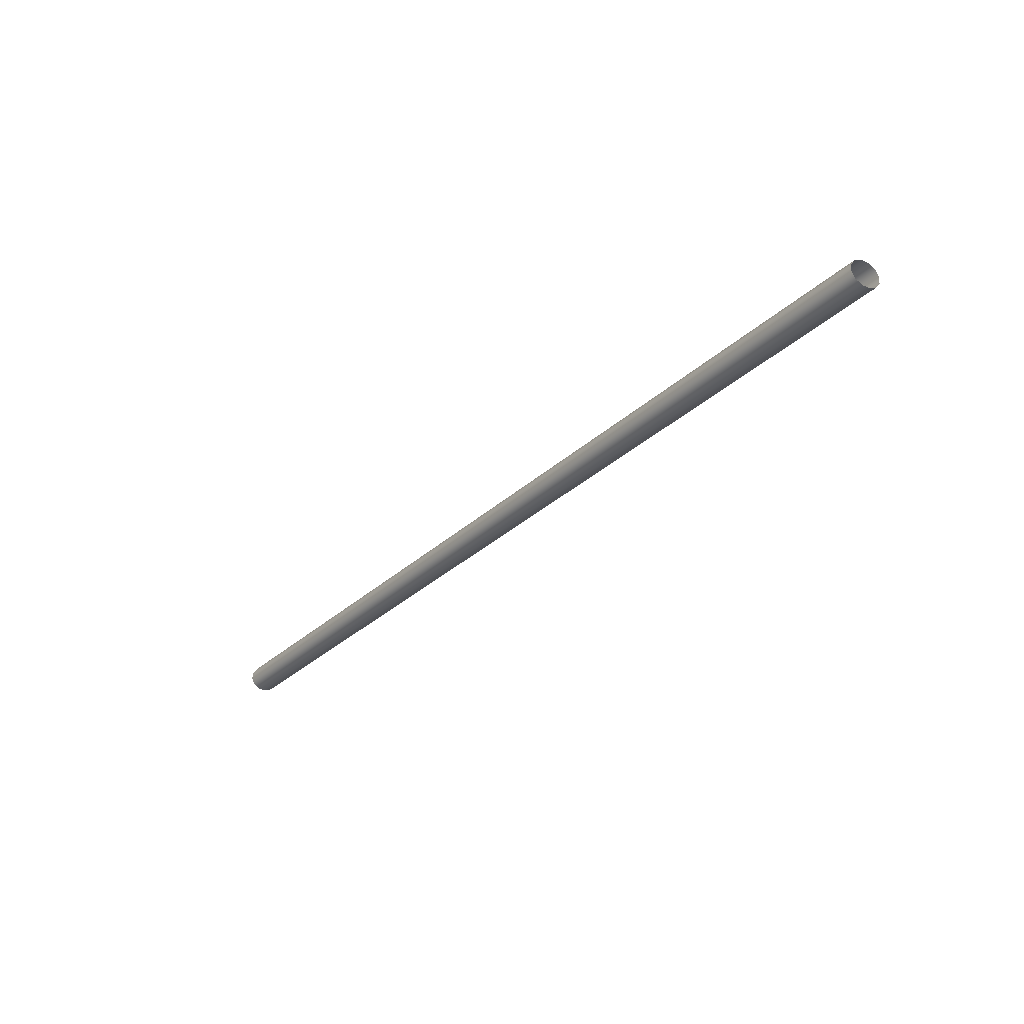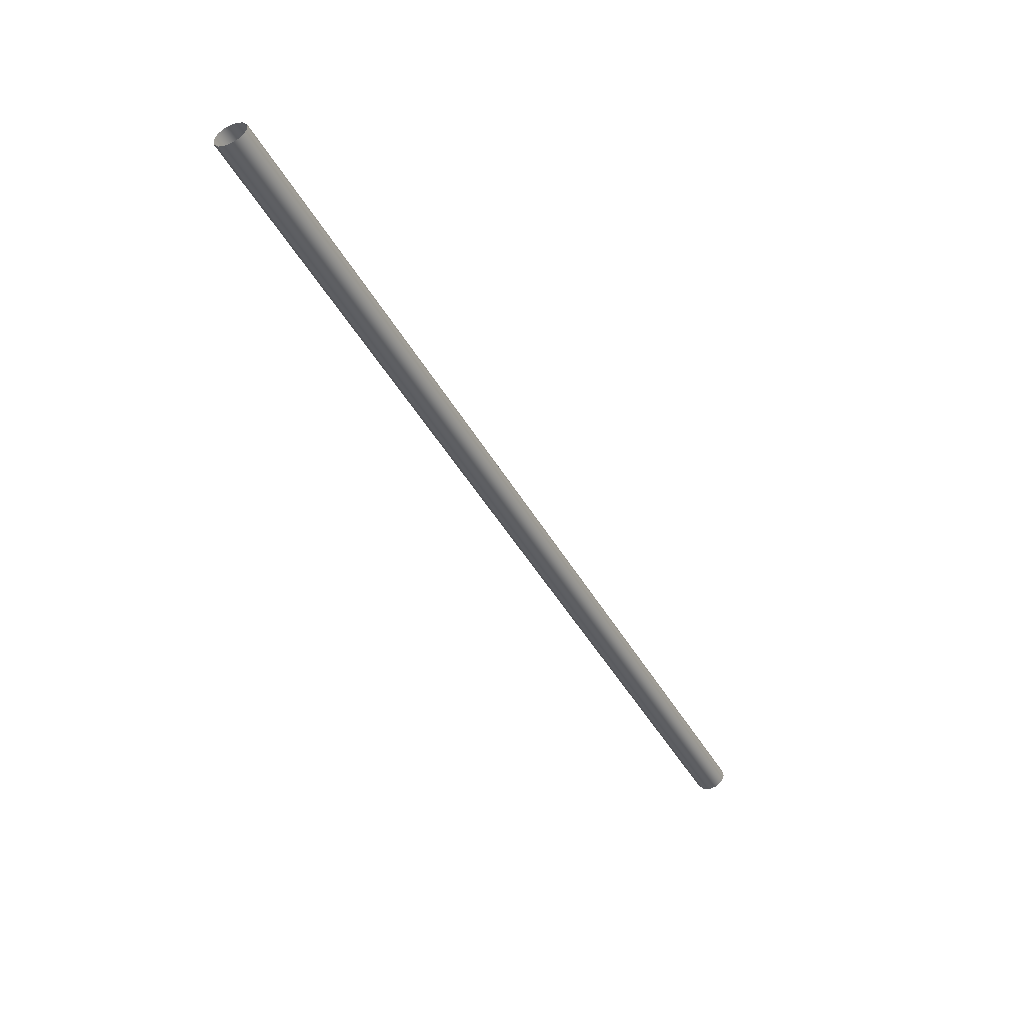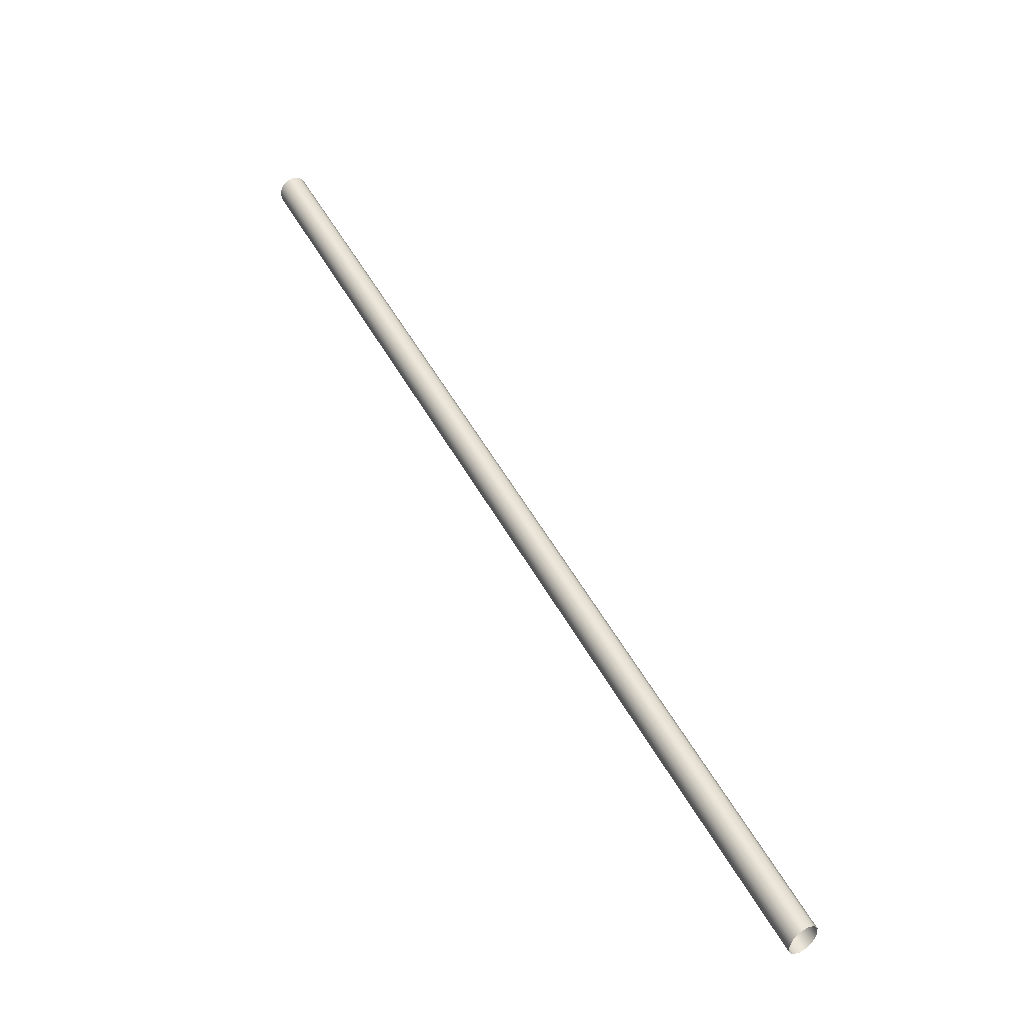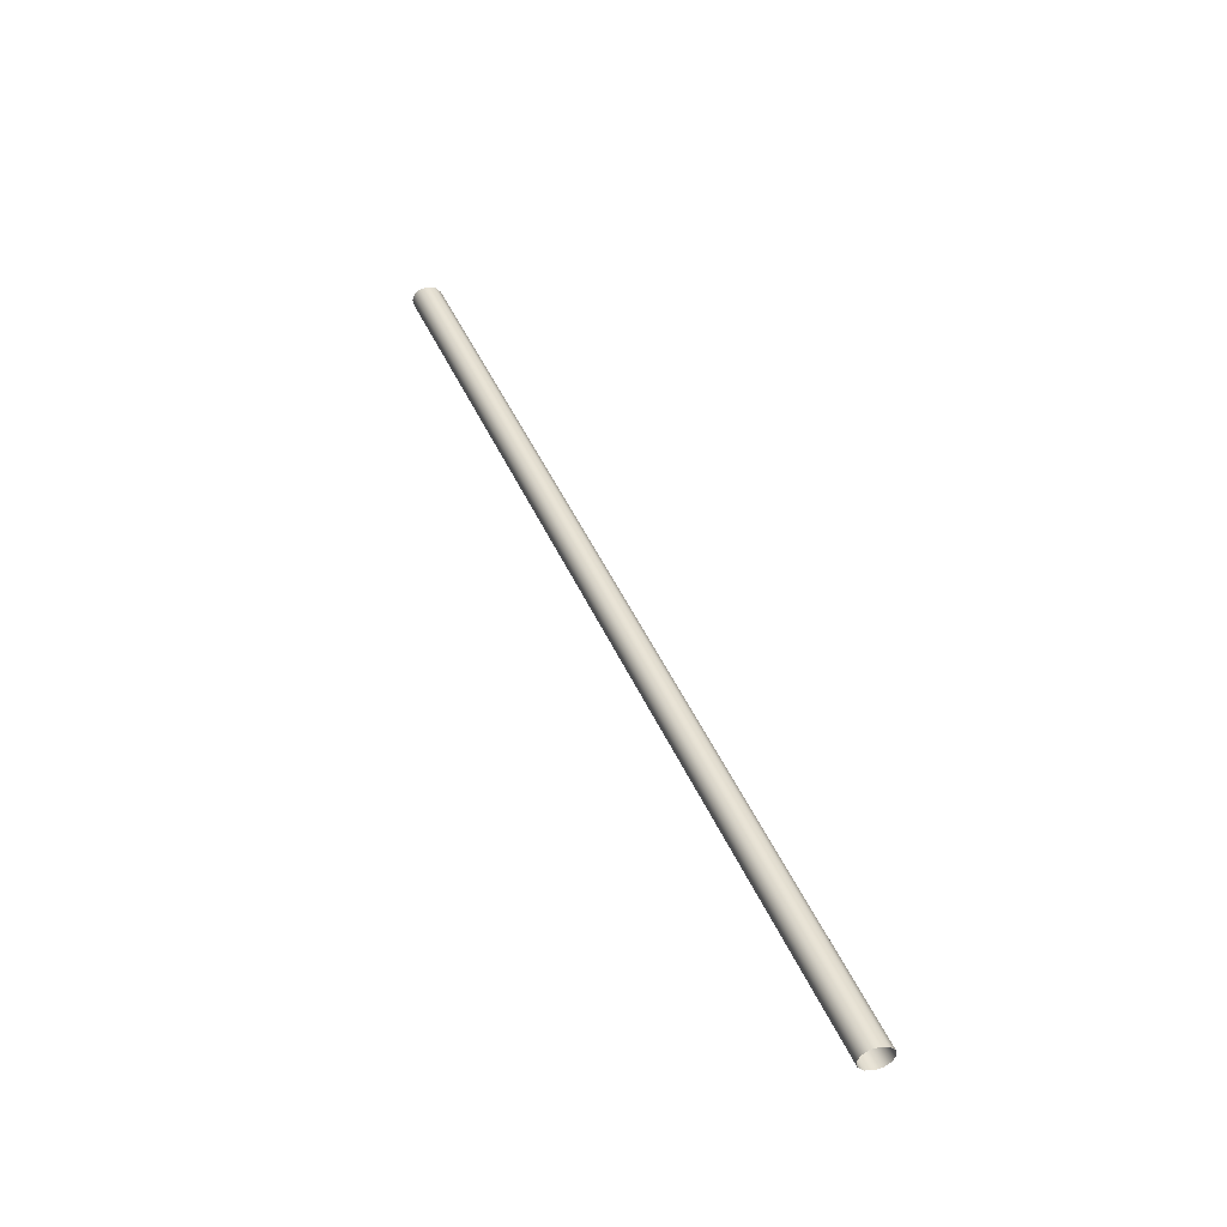
<metadata>
{"format":"obj","ext":"obj","renderer":"f3d","projection":"perspective","resolution":1024,"background":"white","views":[{"elev":-11.3,"azim":88.4,"up":"+Y"},{"elev":-79.1,"azim":139.7,"up":"+Z"},{"elev":10.1,"azim":73.7,"up":"+Z"},{"elev":26.4,"azim":-76.3,"up":"+Y"}]}
</metadata>
<code>
o Mesh_194
v 0.1064 0.5938 -3.223
v 1.159 0.9262 -3.995
v 0.1082 0.5844 -3.227
v 1.157 0.9356 -3.991
v 0.1077 0.6007 -3.216
v 1.159 0.9425 -3.983
v 0.1118 0.6032 -3.206
v 1.163 0.945 -3.974
v 0.1077 0.6007 -3.216
v 1.159 0.9425 -3.983
v 1.168 0.9425 -3.966
v 0.1175 0.6007 -3.198
v 0.1233 0.5938 -3.193
v 1.168 0.9425 -3.966
v 0.1175 0.6007 -3.198
v 1.174 0.9356 -3.96
v 0.1277 0.5844 -3.192
v 1.179 0.9262 -3.96
v 0.1295 0.5749 -3.196
v 1.18 0.9167 -3.963
v 0.1277 0.5844 -3.192
v 1.179 0.9262 -3.96
v 0.1281 0.568 -3.203
v 1.179 0.9098 -3.971
v 1.179 0.9098 -3.971
v 0.1241 0.5655 -3.213
v 1.175 0.9073 -3.98
v 0.1281 0.568 -3.203
v 0.1184 0.568 -3.221
v 1.169 0.9098 -3.989
v 1.163 0.9167 -3.994
v 0.1184 0.568 -3.221
v 0.1126 0.5749 -3.226
v 1.169 0.9098 -3.989
v 1.159 0.9262 -3.995
v 0.1082 0.5844 -3.227
f 1 2 3
f 2 1 4
f 5 6 1
f 4 1 6
f 7 8 9
f 9 8 10
f 11 7 12
f 7 11 8
f 13 14 15
f 14 13 16
f 17 16 13
f 16 17 18
f 19 20 21
f 22 21 20
f 20 23 24
f 23 20 19
f 25 26 27
f 26 25 28
f 27 29 30
f 29 27 26
f 31 32 33
f 34 32 31
f 35 33 36
f 33 35 31

</code>
